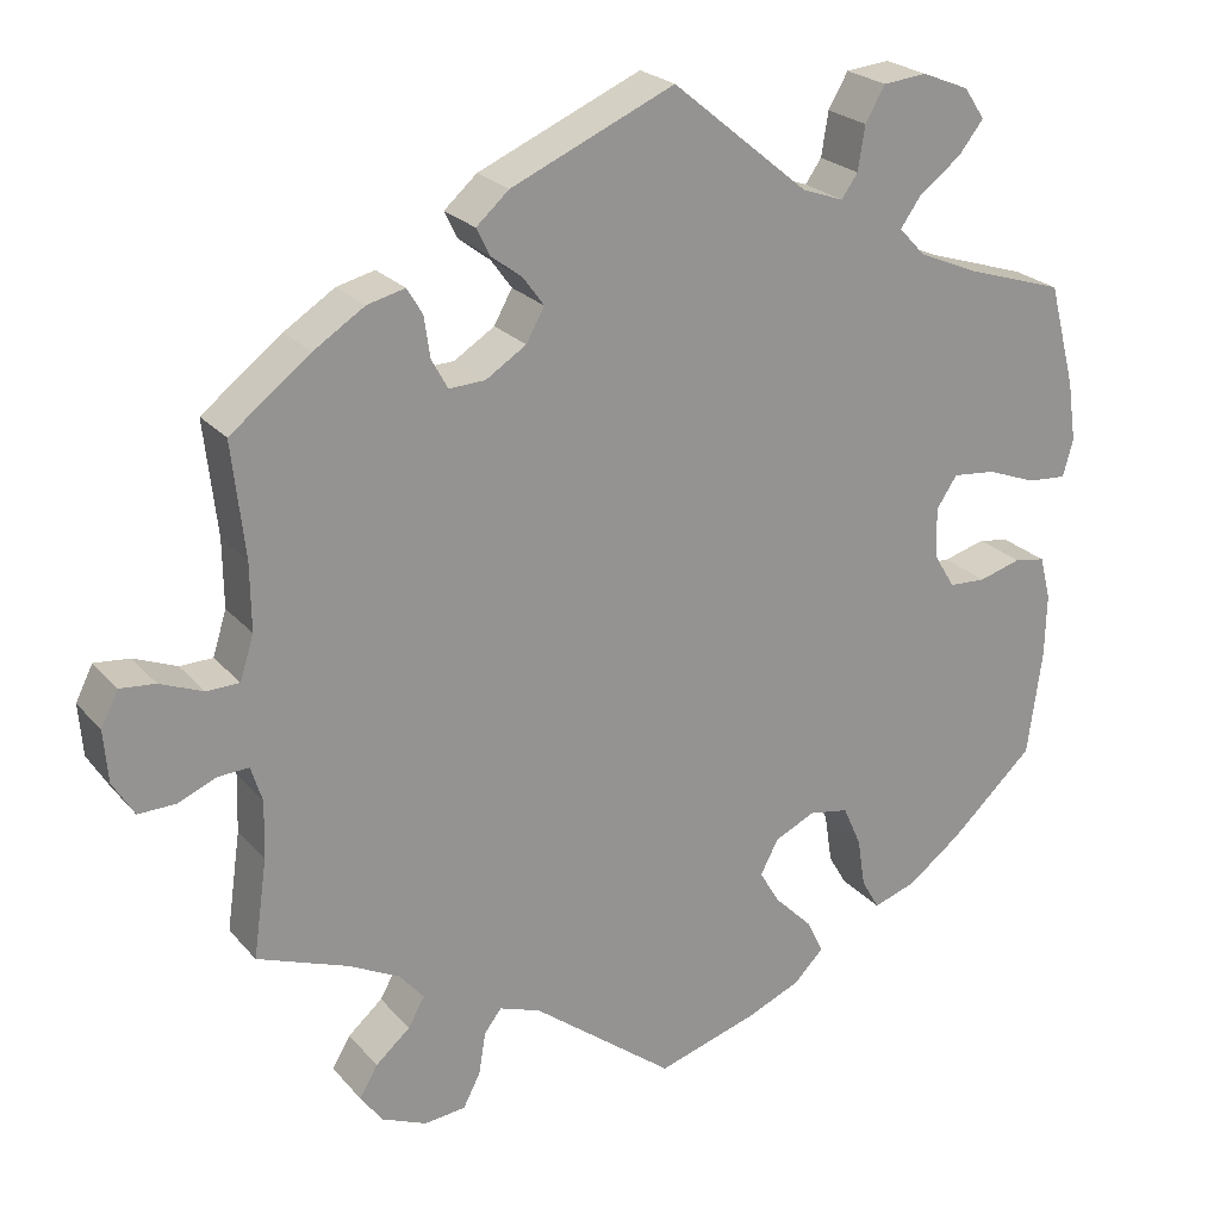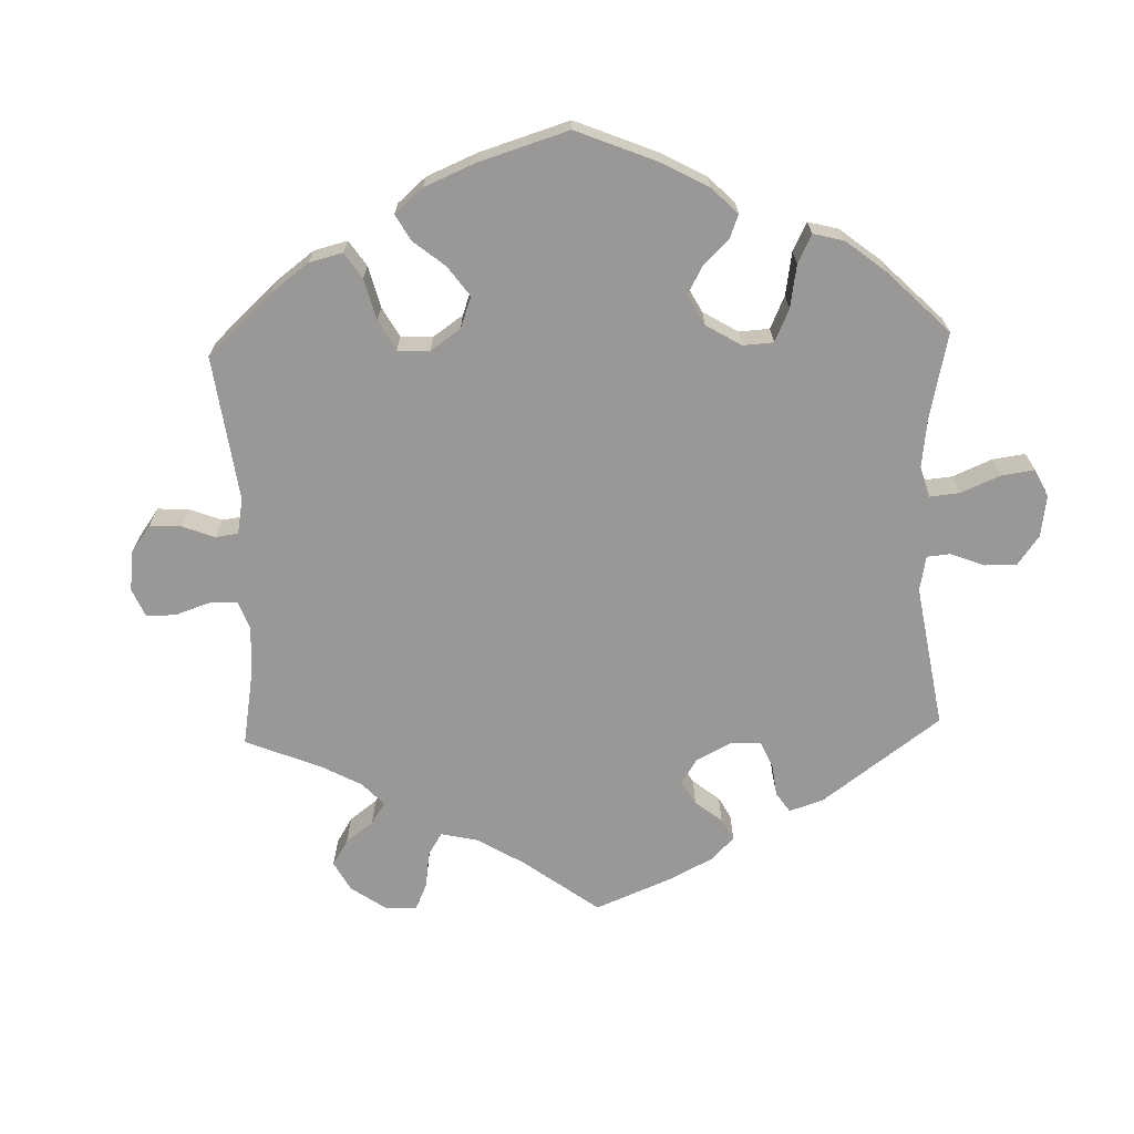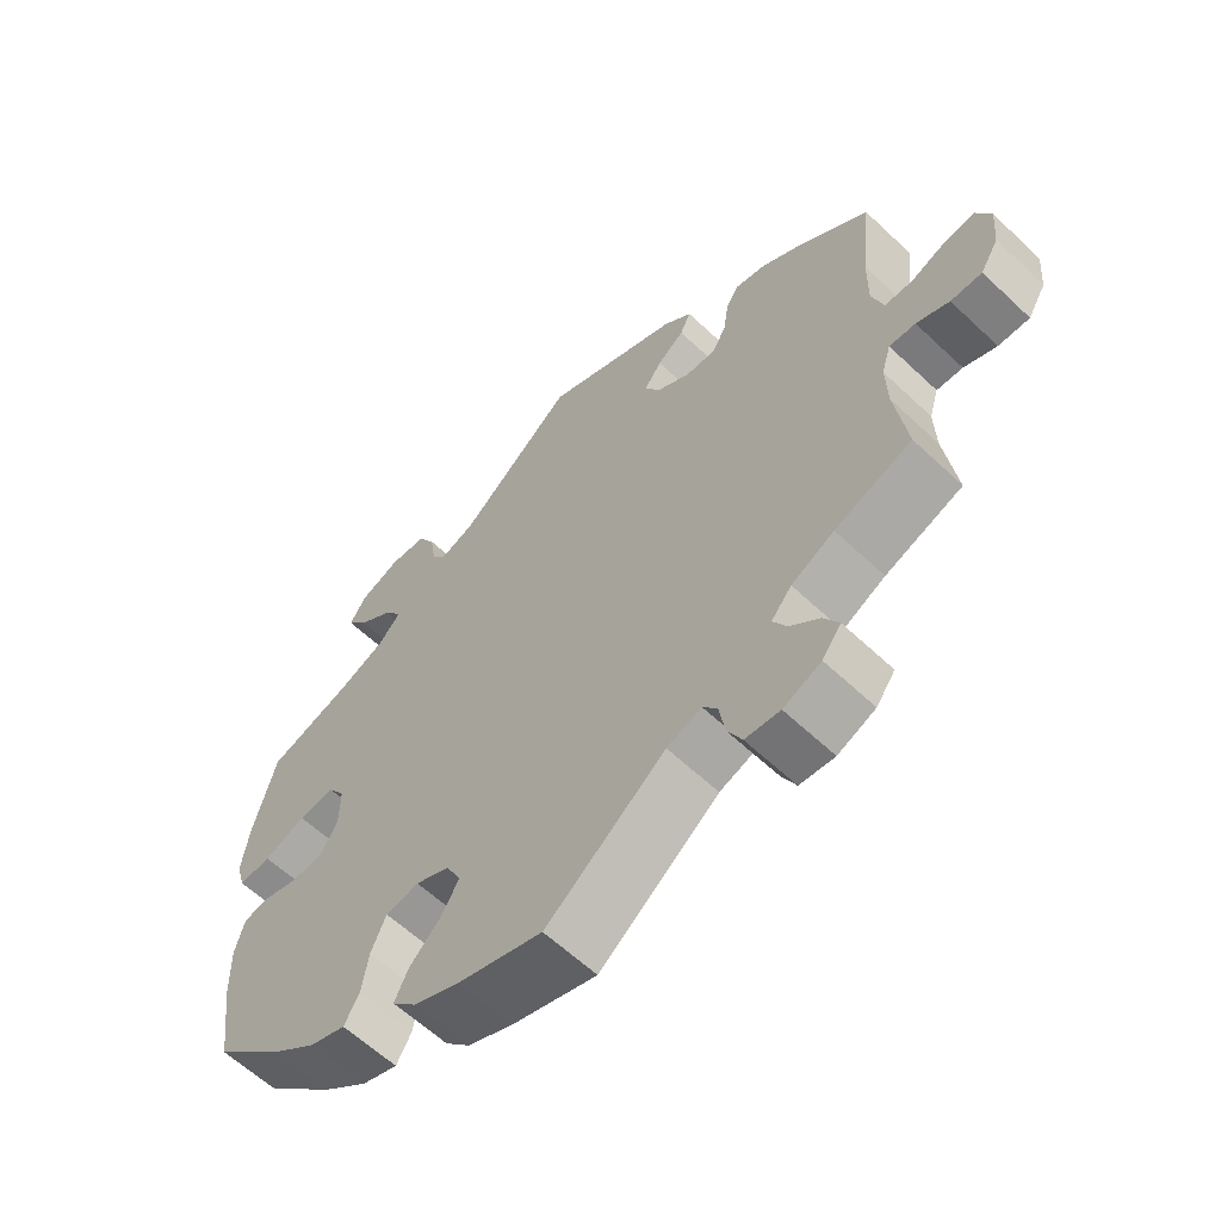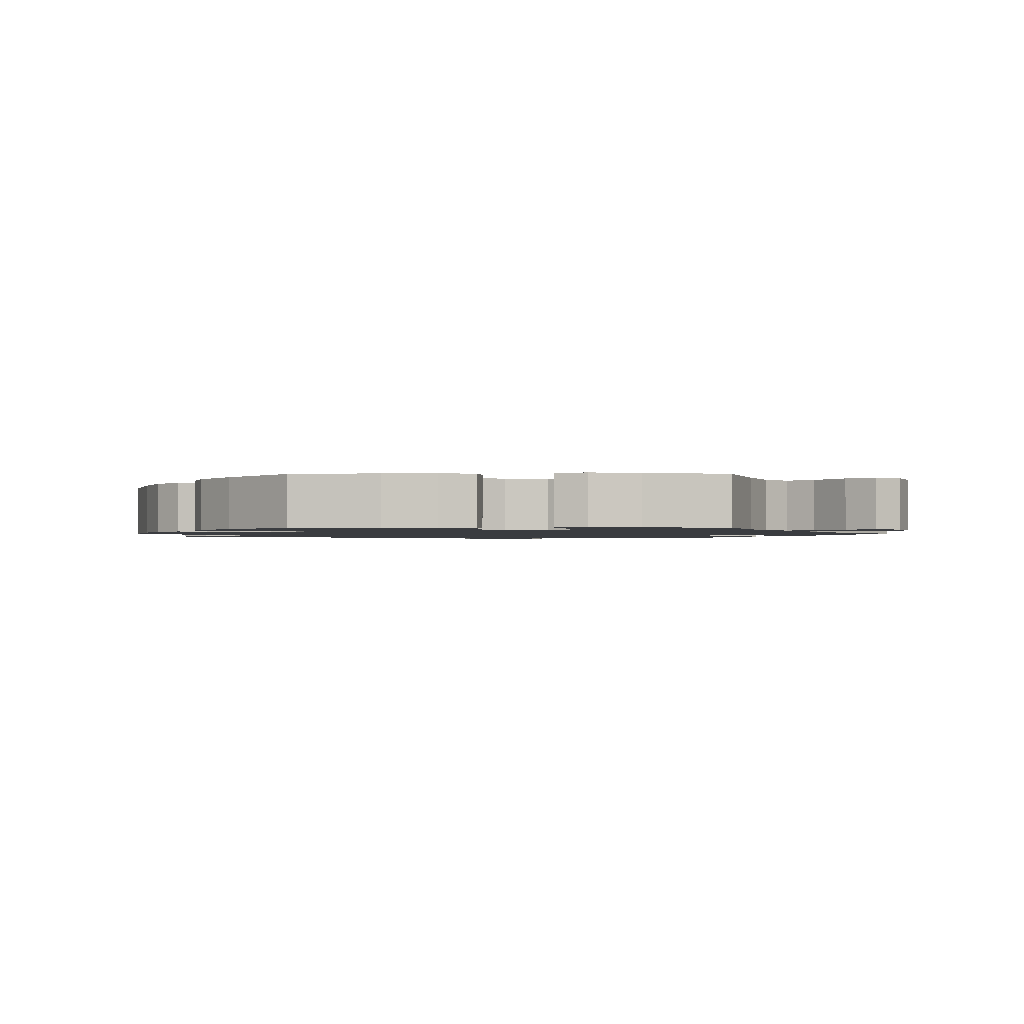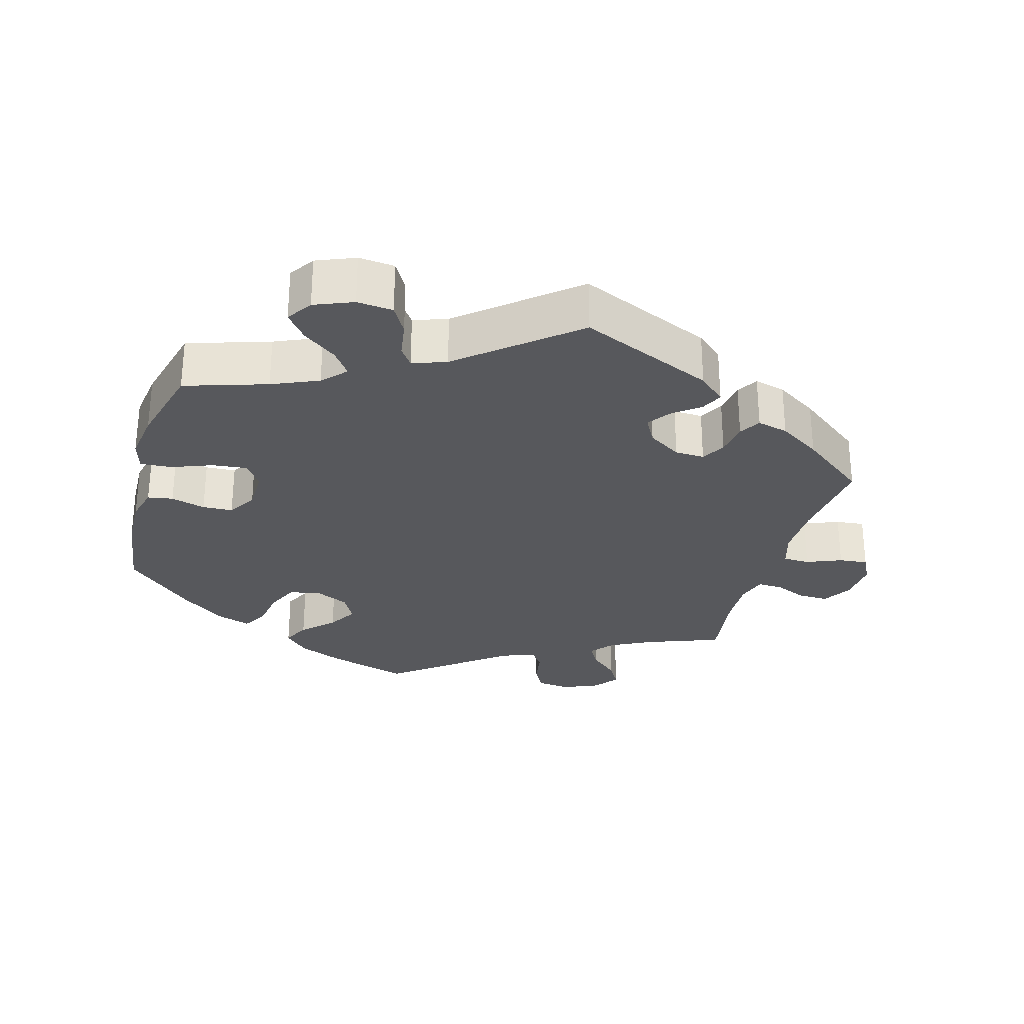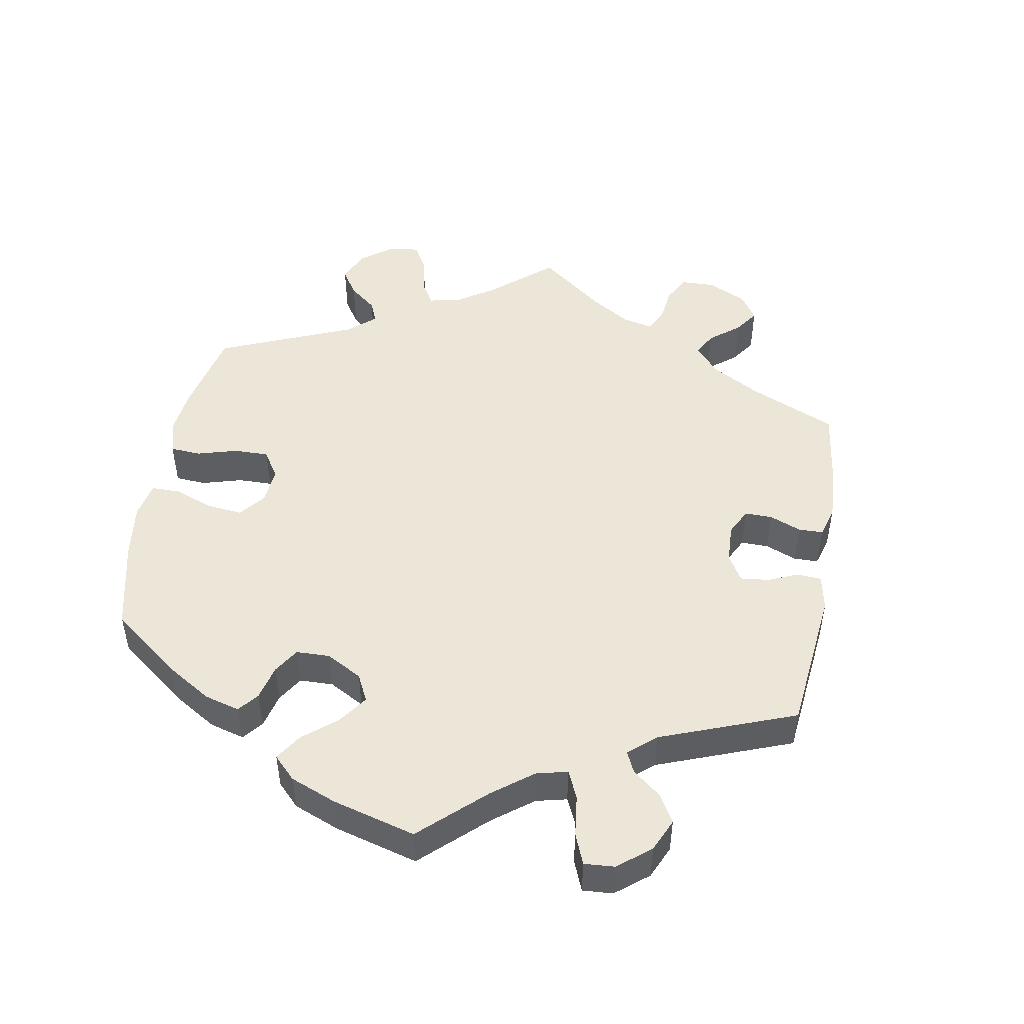
<metadata>
{"format":"obj","ext":"obj","renderer":"f3d","projection":"perspective","resolution":1024,"background":"white","views":[{"elev":23.3,"azim":150.3,"up":"+Z"},{"elev":-68.7,"azim":-118.1,"up":"+Y"},{"elev":-60.8,"azim":46.1,"up":"+Z"},{"elev":-1.5,"azim":-89.7,"up":"+Y"},{"elev":-28.6,"azim":-15.6,"up":"+Y"},{"elev":49.1,"azim":-50.1,"up":"+Y"}]}
</metadata>
<code>
v -0.383 0.07 0.326
v -0.317 0.07 0.354
v -0.286 0.07 0.387
v -0.311 0.07 0.422
v -0.359 0.07 0.458
v -0.388 0.07 0.495
v -0.364 0.07 0.531
v -0.309 0.07 0.553
v -0.258 0.07 0.548
v -0.235 0.07 0.508
v -0.227 0.07 0.457
v -0.208 0.07 0.43
v -0.16 0.07 0.447
v -0.001 0.07 0.578
v 0.189 0.07 0.495
v 0.227 0.07 0.461
v 0.212 0.07 0.43
v 0.175 0.07 0.402
v 0.151 0.07 0.369
v 0.172 0.07 0.331
v 0.219 0.07 0.301
v 0.261 0.07 0.299
v 0.28 0.07 0.333
v 0.287 0.07 0.381
v 0.305 0.07 0.411
v 0.349 0.07 0.4
v 0.408 0.07 0.362
v 0.501 0.07 0.29
v 0.486 0.07 0.158
v 0.485 0.07 0.08
v 0.501 0.07 0.029
v 0.539 0.07 0.028
v 0.589 0.07 0.048
v 0.63 0.07 0.052
v 0.65 0.07 0.012
v 0.645 0.07 -0.048
v 0.62 0.07 -0.089
v 0.577 0.07 -0.088
v 0.532 0.07 -0.069
v 0.496 0.07 -0.067
v 0.483 0.07 -0.109
v 0.485 0.07 -0.175
v 0.501 0.07 -0.289
v 0.395 0.07 -0.328
v 0.336 0.07 -0.358
v 0.308 0.07 -0.391
v 0.327 0.07 -0.425
v 0.367 0.07 -0.46
v 0.388 0.07 -0.496
v 0.362 0.07 -0.531
v 0.31 0.07 -0.553
v 0.262 0.07 -0.548
v 0.242 0.07 -0.509
v 0.234 0.07 -0.46
v 0.214 0.07 -0.434
v 0.166 0.07 -0.451
v 0.001 0.07 -0.578
v -0.116 0.07 -0.542
v -0.179 0.07 -0.515
v -0.213 0.07 -0.48
v -0.194 0.07 -0.441
v -0.151 0.07 -0.399
v -0.126 0.07 -0.357
v -0.147 0.07 -0.317
v -0.194 0.07 -0.295
v -0.24 0.07 -0.303
v -0.261 0.07 -0.35
v -0.27 0.07 -0.407
v -0.291 0.07 -0.443
v -0.341 0.07 -0.426
v -0.403 0.07 -0.379
v -0.5 0.07 -0.289
v -0.517 0.07 -0.166
v -0.519 0.07 -0.092
v -0.506 0.07 -0.042
v -0.47 0.07 -0.036
v -0.421 0.07 -0.05
v -0.378 0.07 -0.048
v -0.353 0.07 -0.007
v -0.352 0.07 0.051
v -0.376 0.07 0.087
v -0.426 0.07 0.082
v -0.484 0.07 0.06
v -0.529 0.07 0.057
v -0.541 0.07 0.1
v -0.531 0.07 0.17
v -0.5 0.07 0.289
v -0.383 0 0.326
v -0.317 0 0.354
v -0.286 0 0.387
v -0.311 0 0.422
v -0.359 0 0.458
v -0.388 0 0.495
v -0.364 0 0.531
v -0.309 0 0.553
v -0.258 0 0.548
v -0.235 0 0.508
v -0.227 0 0.457
v -0.208 0 0.43
v -0.16 0 0.447
v -0.001 0 0.578
v 0.189 0 0.495
v 0.227 0 0.461
v 0.212 0 0.43
v 0.175 0 0.402
v 0.151 0 0.369
v 0.172 0 0.331
v 0.219 0 0.301
v 0.261 0 0.299
v 0.28 0 0.333
v 0.287 0 0.381
v 0.305 0 0.411
v 0.349 0 0.4
v 0.408 0 0.362
v 0.501 0 0.29
v 0.486 0 0.158
v 0.485 0 0.08
v 0.501 0 0.029
v 0.539 0 0.028
v 0.589 0 0.048
v 0.63 0 0.052
v 0.65 0 0.012
v 0.645 0 -0.048
v 0.62 0 -0.089
v 0.577 0 -0.088
v 0.532 0 -0.069
v 0.496 0 -0.067
v 0.483 0 -0.109
v 0.485 0 -0.175
v 0.501 0 -0.289
v 0.395 0 -0.328
v 0.336 0 -0.358
v 0.308 0 -0.391
v 0.327 0 -0.425
v 0.367 0 -0.46
v 0.388 0 -0.496
v 0.362 0 -0.531
v 0.31 0 -0.553
v 0.262 0 -0.548
v 0.242 0 -0.509
v 0.234 0 -0.46
v 0.214 0 -0.434
v 0.166 0 -0.451
v 0.001 0 -0.578
v -0.116 0 -0.542
v -0.179 0 -0.515
v -0.213 0 -0.48
v -0.194 0 -0.441
v -0.151 0 -0.399
v -0.126 0 -0.357
v -0.147 0 -0.317
v -0.194 0 -0.295
v -0.24 0 -0.303
v -0.261 0 -0.35
v -0.27 0 -0.407
v -0.291 0 -0.443
v -0.341 0 -0.426
v -0.403 0 -0.379
v -0.5 0 -0.289
v -0.517 0 -0.166
v -0.519 0 -0.092
v -0.506 0 -0.042
v -0.47 0 -0.036
v -0.421 0 -0.05
v -0.378 0 -0.048
v -0.353 0 -0.007
v -0.352 0 0.051
v -0.376 0 0.087
v -0.426 0 0.082
v -0.484 0 0.06
v -0.529 0 0.057
v -0.541 0 0.1
v -0.531 0 0.17
v -0.5 0 0.289
f 86 87 1
f 85 86 1 2
f 82 83 84 85
f 81 82 85 2
f 80 81 2 3
f 79 80 3
f 74 75 76 77
f 74 77 78
f 73 74 78
f 72 73 78
f 71 72 78 79
f 67 68 69 70
f 66 67 70 71
f 59 60 61 62
f 59 62 63
f 56 57 58 59
f 55 56 59 63
f 51 52 53 54
f 51 54 55
f 50 51 55
f 47 48 49 50
f 46 47 50 55
f 45 46 55 63
f 42 43 44
f 41 42 44 45
f 40 41 45 63
f 36 37 38 39
f 36 39 40
f 35 36 40
f 32 33 34 35
f 31 32 35 40
f 30 31 40 63
f 26 27 28 29
f 23 24 25 26
f 22 23 26 29
f 21 22 29 30
f 15 16 17 18
f 13 14 15 18
f 12 13 18 19
f 8 9 10 11
f 8 11 12
f 7 8 12
f 4 5 6 7
f 3 4 7 12
f 66 71 79 3
f 21 30 63 64
f 20 21 64 65
f 19 20 65 66
f 3 12 19 66
f 88 174 173
f 89 88 173 172
f 172 171 170 169
f 89 172 169 168
f 90 89 168 167
f 90 167 166
f 164 163 162 161
f 165 164 161
f 165 161 160
f 165 160 159
f 166 165 159 158
f 157 156 155 154
f 158 157 154 153
f 149 148 147 146
f 150 149 146
f 146 145 144 143
f 150 146 143 142
f 141 140 139 138
f 142 141 138
f 142 138 137
f 137 136 135 134
f 142 137 134 133
f 150 142 133 132
f 131 130 129
f 132 131 129 128
f 150 132 128 127
f 126 125 124 123
f 127 126 123
f 127 123 122
f 122 121 120 119
f 127 122 119 118
f 150 127 118 117
f 116 115 114 113
f 113 112 111 110
f 116 113 110 109
f 117 116 109 108
f 105 104 103 102
f 105 102 101 100
f 106 105 100 99
f 98 97 96 95
f 99 98 95
f 99 95 94
f 94 93 92 91
f 99 94 91 90
f 90 166 158 153
f 151 150 117 108
f 152 151 108 107
f 153 152 107 106
f 153 106 99 90
f 1 88 89 2
f 2 89 90 3
f 3 90 91 4
f 4 91 92 5
f 5 92 93 6
f 6 93 94 7
f 7 94 95 8
f 8 95 96 9
f 9 96 97 10
f 10 97 98 11
f 11 98 99 12
f 12 99 100 13
f 13 100 101 14
f 14 101 102 15
f 15 102 103 16
f 16 103 104 17
f 17 104 105 18
f 18 105 106 19
f 19 106 107 20
f 20 107 108 21
f 21 108 109 22
f 22 109 110 23
f 23 110 111 24
f 24 111 112 25
f 25 112 113 26
f 26 113 114 27
f 27 114 115 28
f 28 115 116 29
f 29 116 117 30
f 30 117 118 31
f 31 118 119 32
f 32 119 120 33
f 33 120 121 34
f 34 121 122 35
f 35 122 123 36
f 36 123 124 37
f 37 124 125 38
f 38 125 126 39
f 39 126 127 40
f 40 127 128 41
f 41 128 129 42
f 42 129 130 43
f 43 130 131 44
f 44 131 132 45
f 45 132 133 46
f 46 133 134 47
f 47 134 135 48
f 48 135 136 49
f 49 136 137 50
f 50 137 138 51
f 51 138 139 52
f 52 139 140 53
f 53 140 141 54
f 54 141 142 55
f 55 142 143 56
f 56 143 144 57
f 57 144 145 58
f 58 145 146 59
f 59 146 147 60
f 60 147 148 61
f 61 148 149 62
f 62 149 150 63
f 63 150 151 64
f 64 151 152 65
f 65 152 153 66
f 66 153 154 67
f 67 154 155 68
f 68 155 156 69
f 69 156 157 70
f 70 157 158 71
f 71 158 159 72
f 72 159 160 73
f 73 160 161 74
f 74 161 162 75
f 75 162 163 76
f 76 163 164 77
f 77 164 165 78
f 78 165 166 79
f 79 166 167 80
f 80 167 168 81
f 81 168 169 82
f 82 169 170 83
f 83 170 171 84
f 84 171 172 85
f 85 172 173 86
f 86 173 174 87
f 87 174 88 1

</code>
